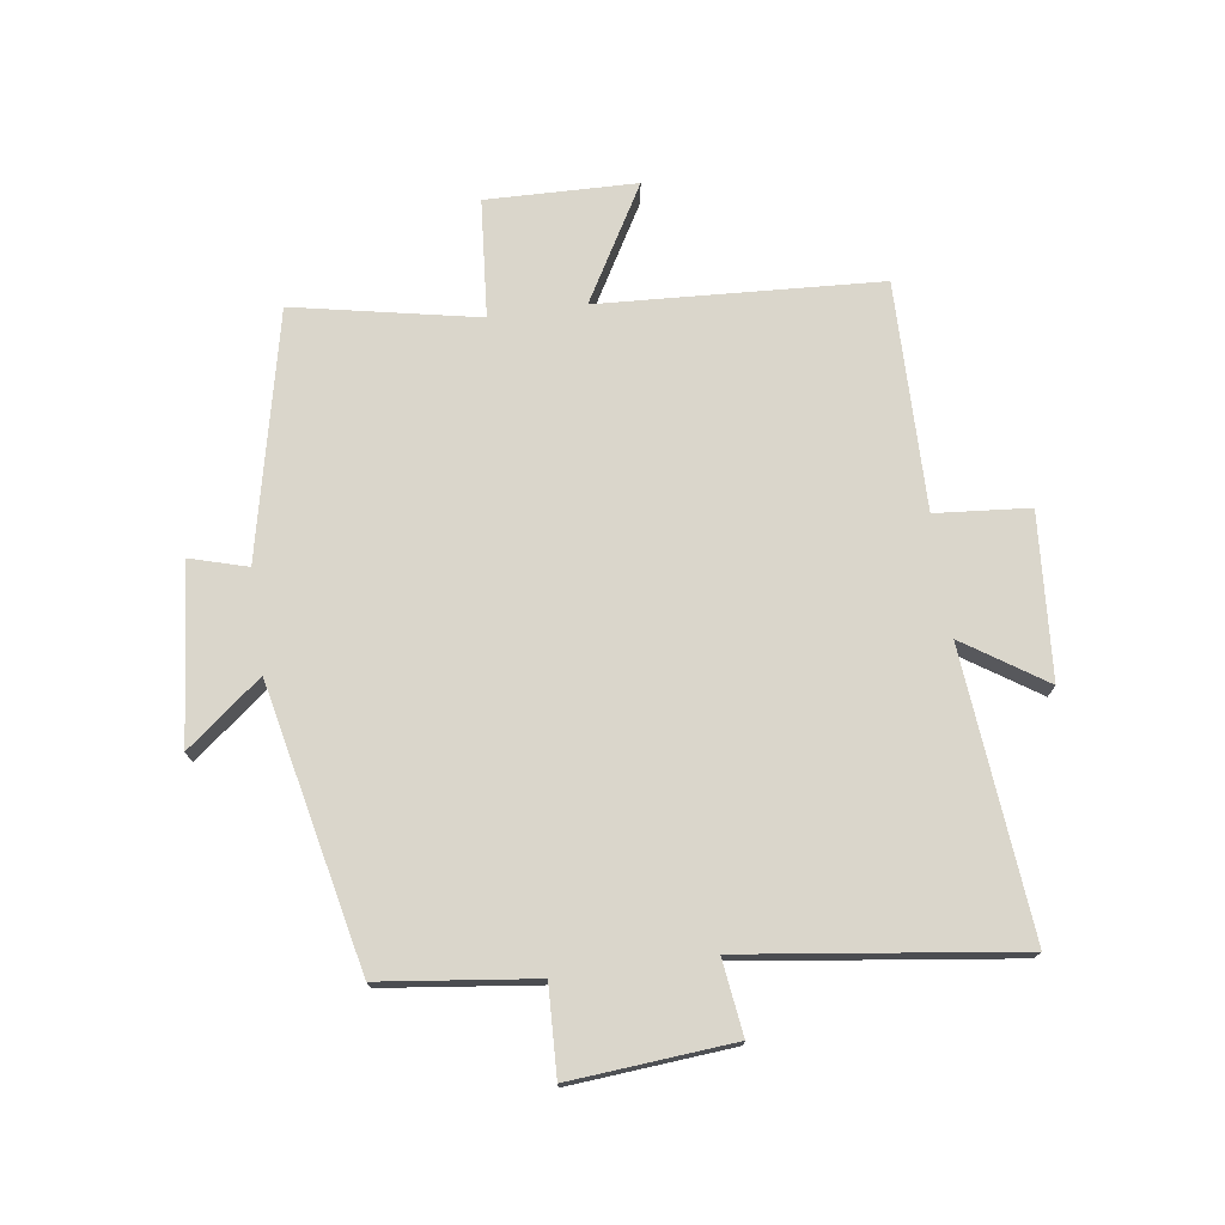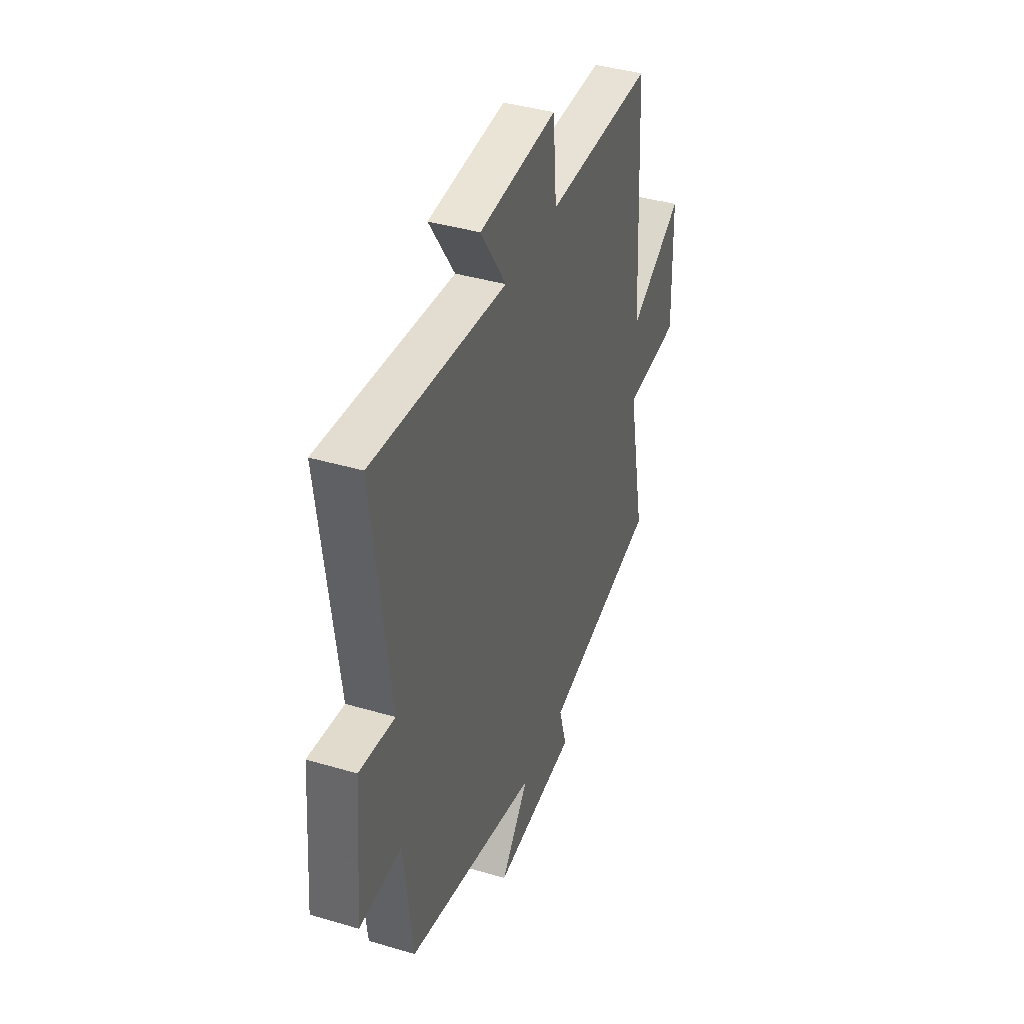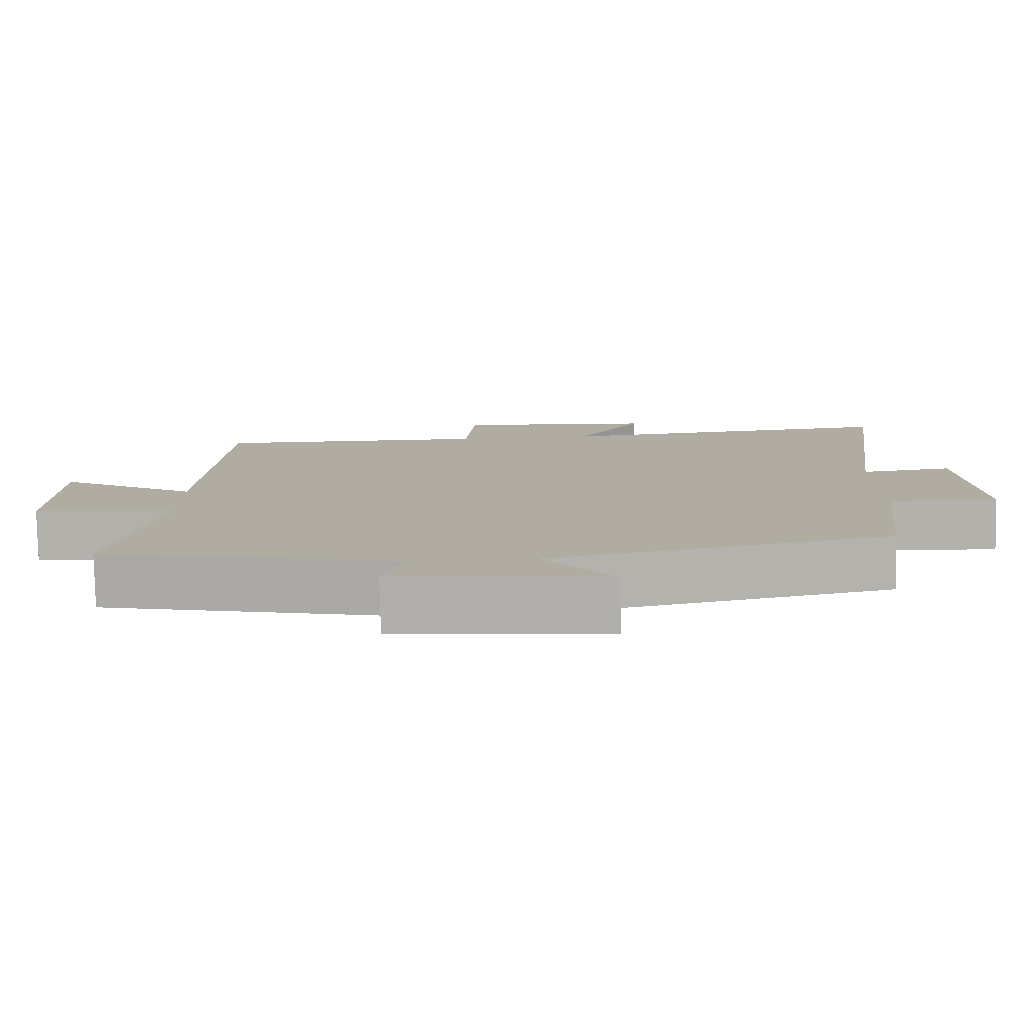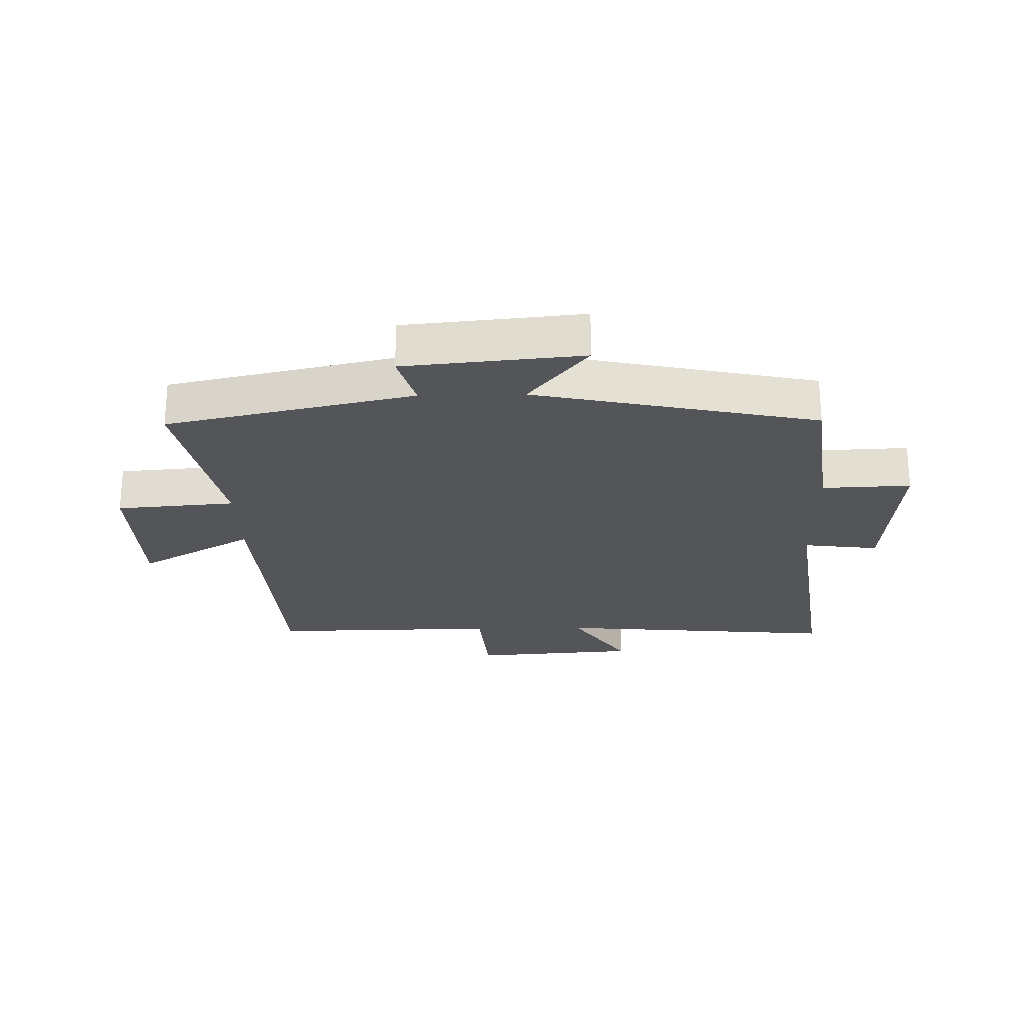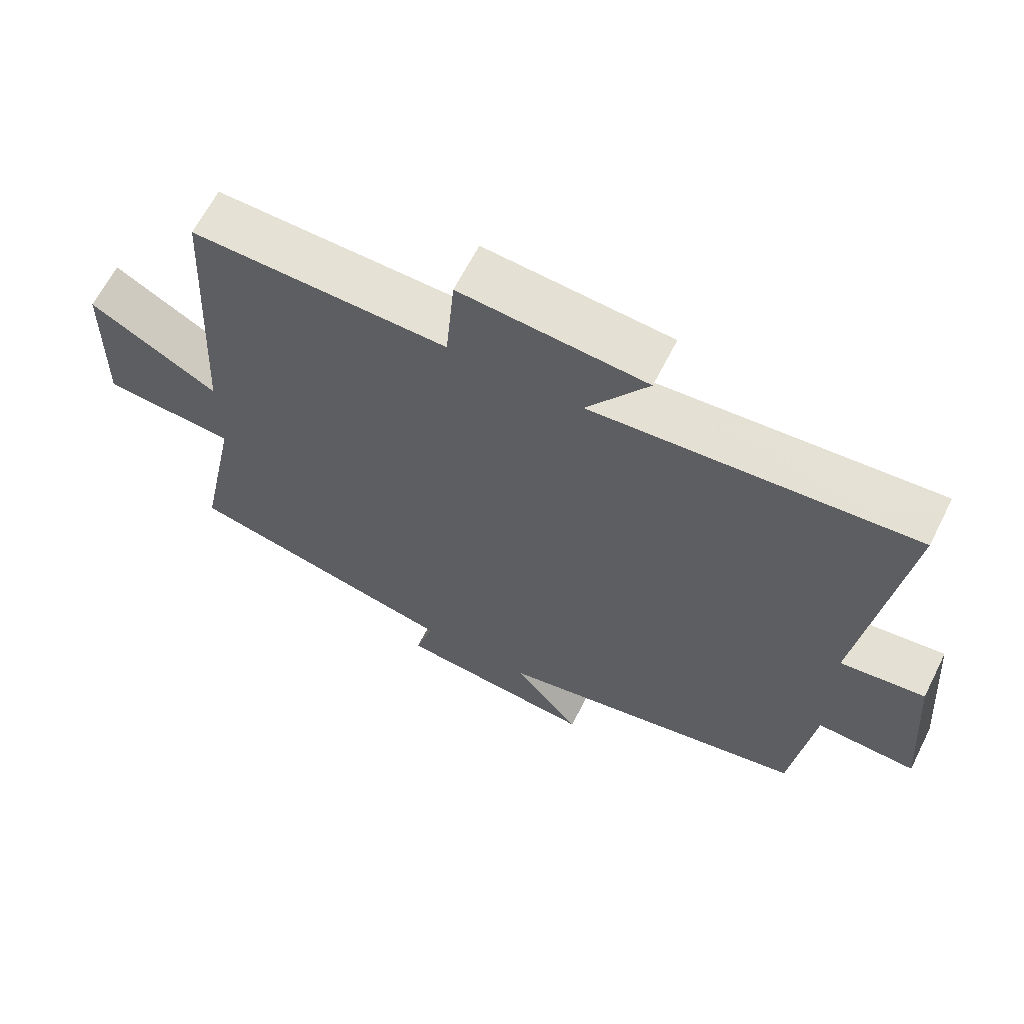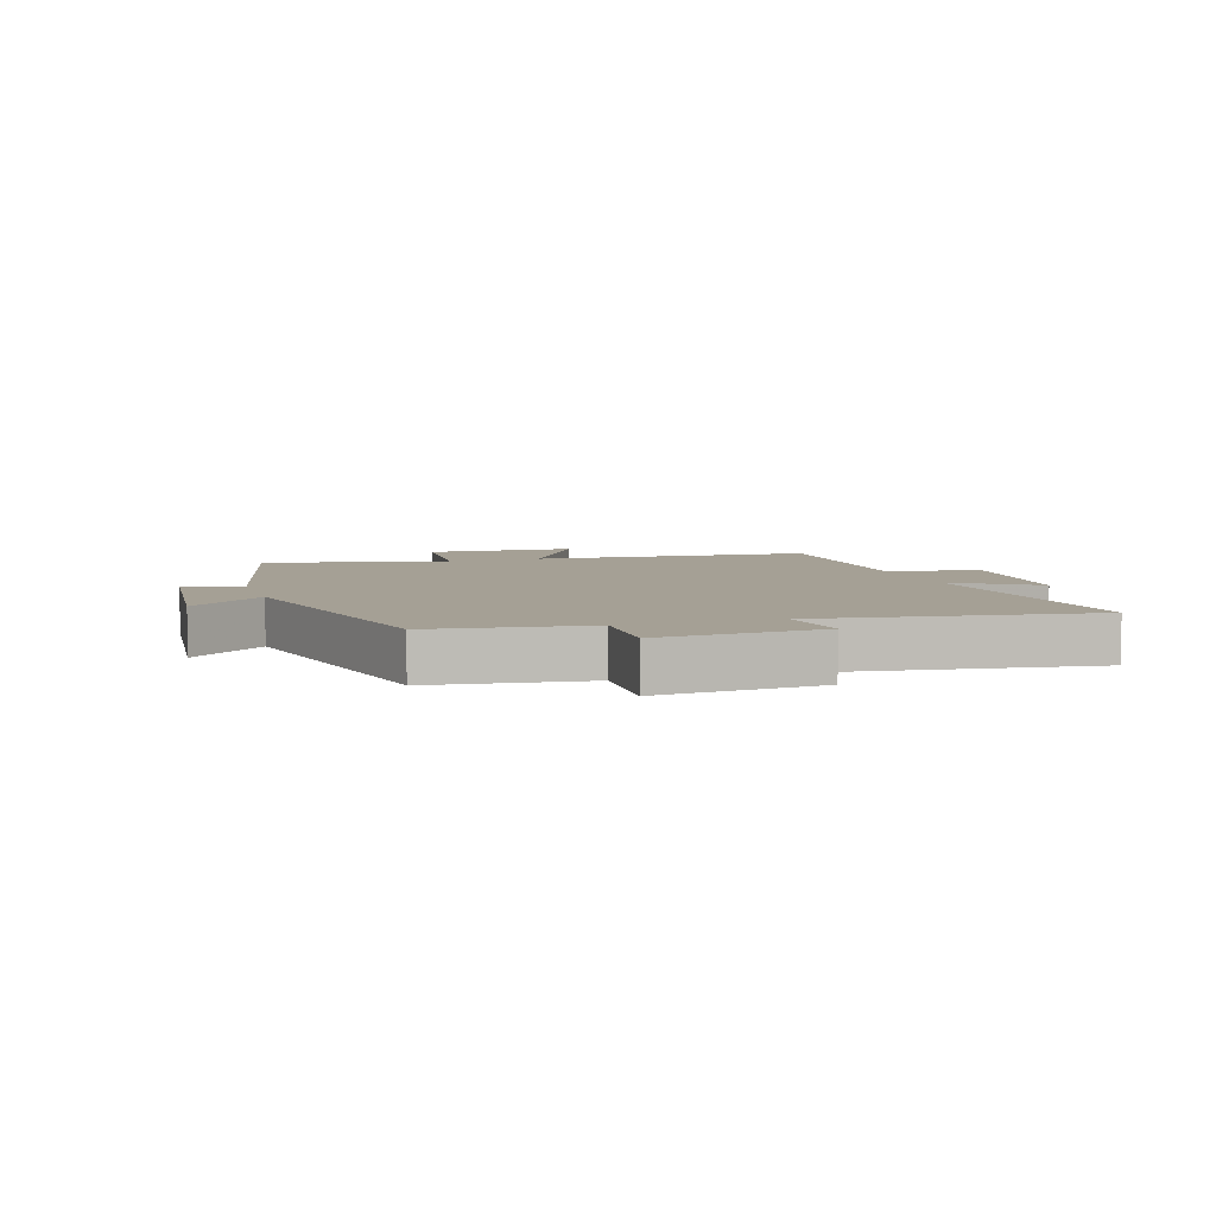
<metadata>
{"format":"obj","ext":"obj","renderer":"f3d","projection":"perspective","resolution":1024,"background":"white","views":[{"elev":74.0,"azim":-98.0,"up":"+Y"},{"elev":39.7,"azim":-69.8,"up":"+Z"},{"elev":-79.6,"azim":-178.8,"up":"+Z"},{"elev":-24.1,"azim":-178.7,"up":"+Y"},{"elev":64.6,"azim":-153.2,"up":"+Z"},{"elev":5.9,"azim":-107.5,"up":"+Y"}]}
</metadata>
<code>
v -0.469 0.07 -0.401
v -0.5 0.07 -0.149
v -0.645 0.07 -0.155
v -0.623 0.07 0.111
v -0.5 0.07 0.095
v -0.559 0.07 0.542
v -0.094 0.07 0.5
v -0.183 0.07 0.634
v 0.087 0.07 0.654
v 0.1 0.07 0.5
v 0.474 0.07 0.505
v 0.5 0.07 0.045
v 0.688 0.07 0.153
v 0.694 0.07 -0.093
v 0.5 0.07 -0.109
v 0.56 0.07 -0.411
v 0.157 0.07 -0.5
v 0.184 0.07 -0.594
v -0.106 0.07 -0.622
v -0.009 0.07 -0.5
v -0.469 0 -0.401
v -0.5 0 -0.149
v -0.645 0 -0.155
v -0.623 0 0.111
v -0.5 0 0.095
v -0.559 0 0.542
v -0.094 0 0.5
v -0.183 0 0.634
v 0.087 0 0.654
v 0.1 0 0.5
v 0.474 0 0.505
v 0.5 0 0.045
v 0.688 0 0.153
v 0.694 0 -0.093
v 0.5 0 -0.109
v 0.56 0 -0.411
v 0.157 0 -0.5
v 0.184 0 -0.594
v -0.106 0 -0.622
v -0.009 0 -0.5
f 17 18 19 20
f 15 16 17 20
f 15 20 1 2
f 12 13 14 15
f 10 11 12 15
f 10 15 2
f 7 8 9 10
f 7 10 2 3
f 5 6 7
f 5 7 3
f 3 4 5
f 40 39 38 37
f 40 37 36 35
f 22 21 40 35
f 35 34 33 32
f 35 32 31 30
f 22 35 30
f 30 29 28 27
f 23 22 30 27
f 27 26 25
f 23 27 25
f 25 24 23
f 1 21 22 2
f 2 22 23 3
f 3 23 24 4
f 4 24 25 5
f 5 25 26 6
f 6 26 27 7
f 7 27 28 8
f 8 28 29 9
f 9 29 30 10
f 10 30 31 11
f 11 31 32 12
f 12 32 33 13
f 13 33 34 14
f 14 34 35 15
f 15 35 36 16
f 16 36 37 17
f 17 37 38 18
f 18 38 39 19
f 19 39 40 20
f 20 40 21 1

</code>
